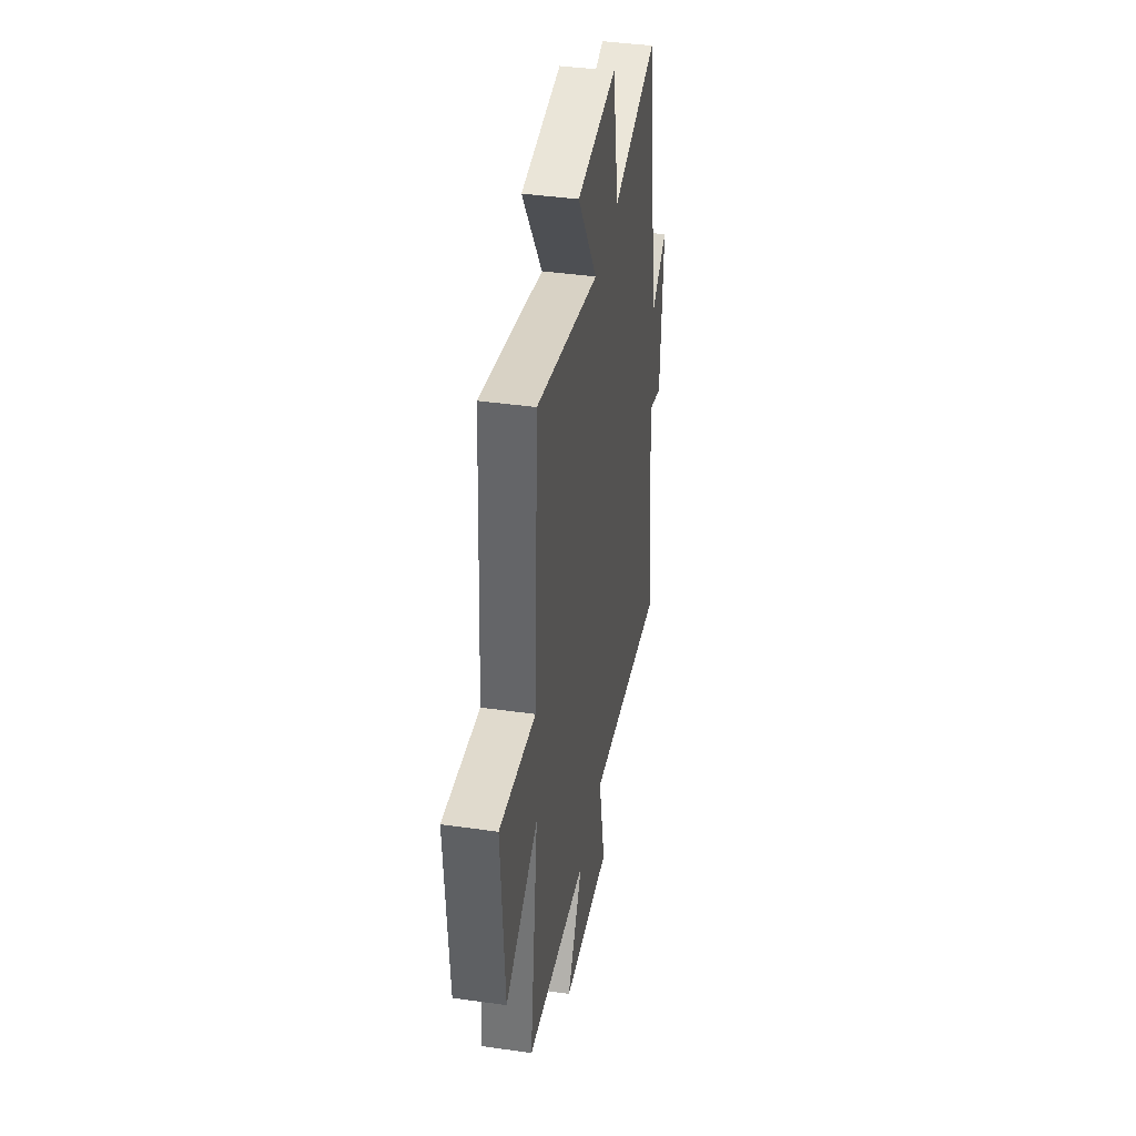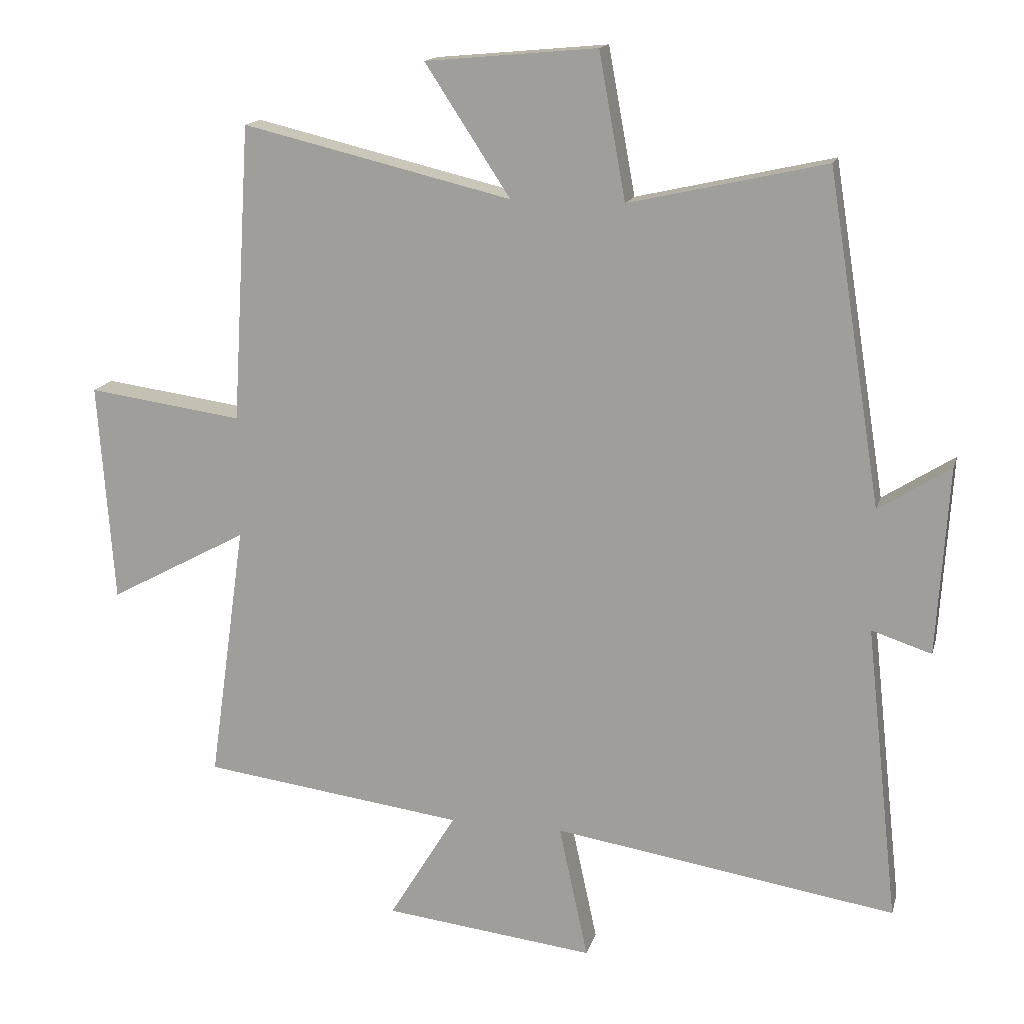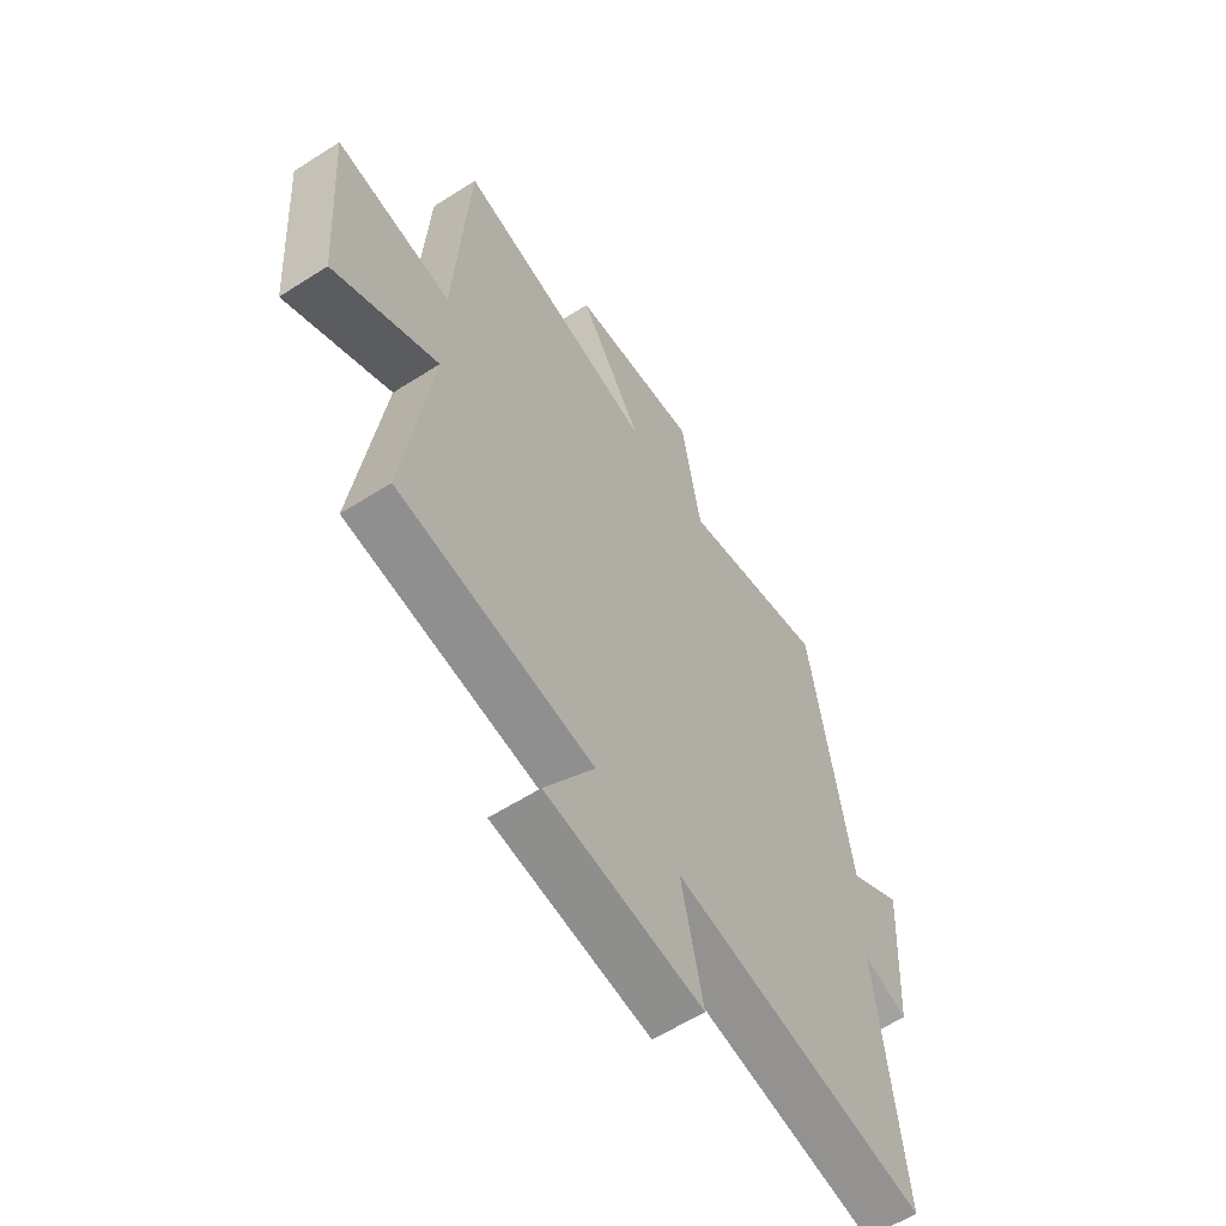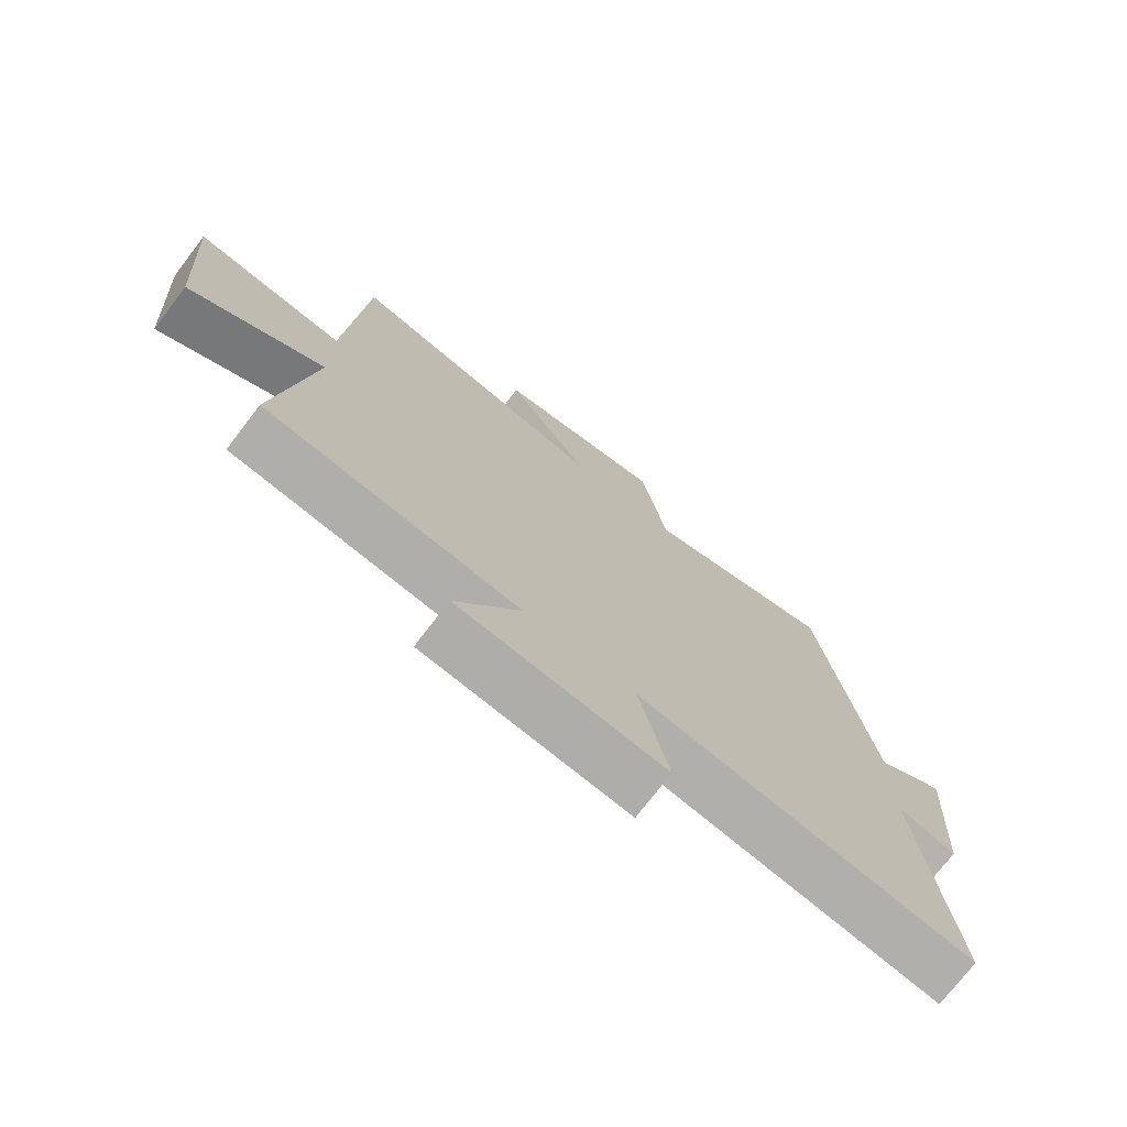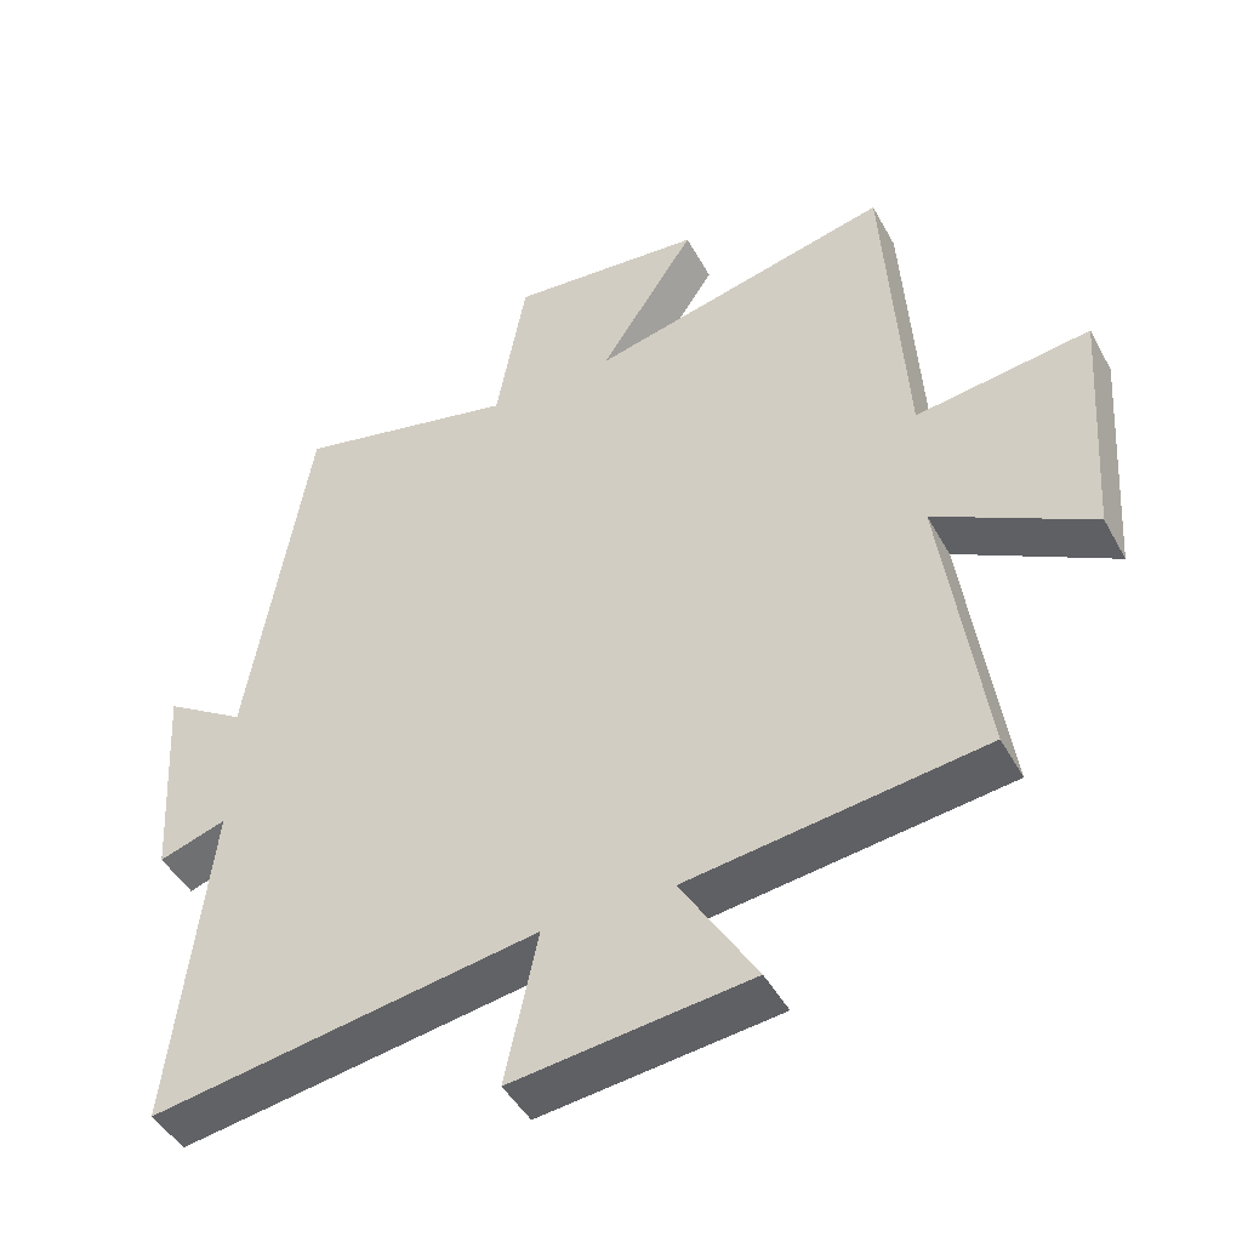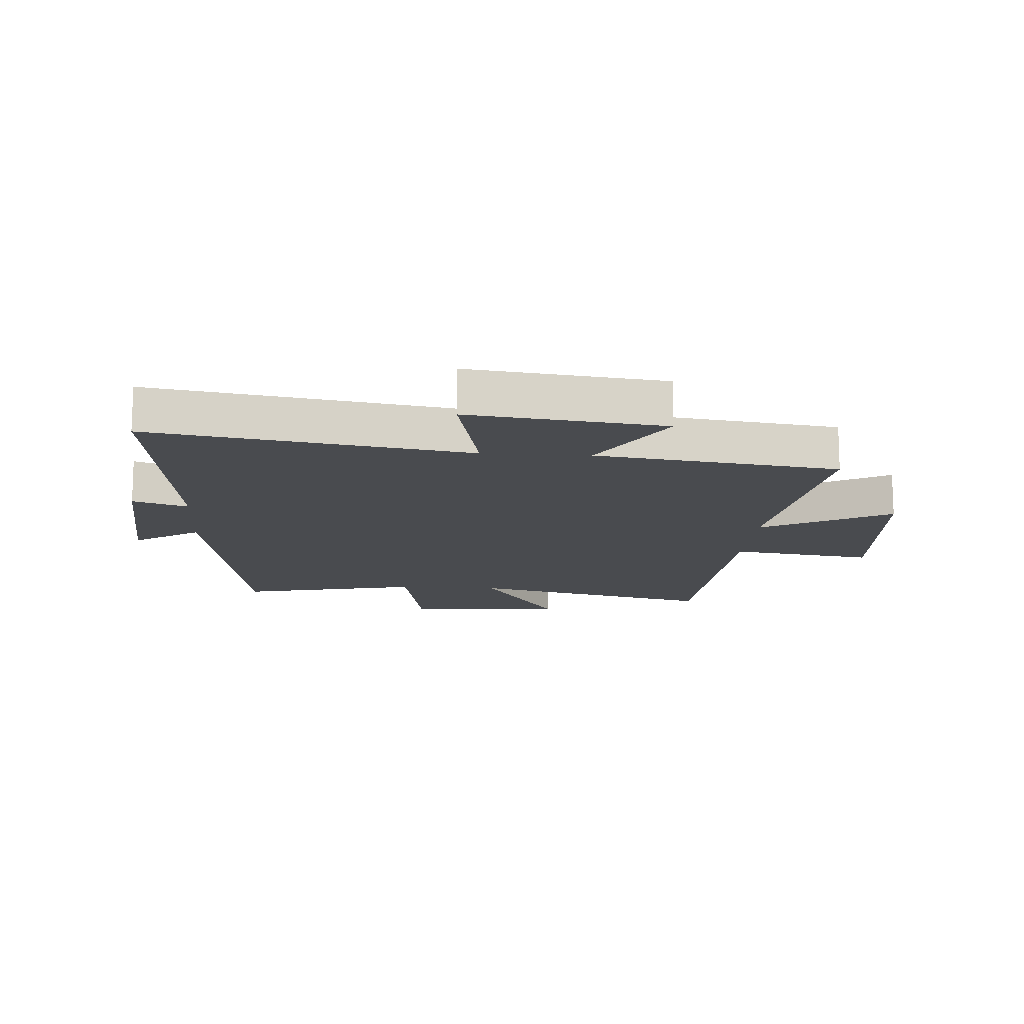
<metadata>
{"format":"obj","ext":"obj","renderer":"f3d","projection":"perspective","resolution":1024,"background":"white","views":[{"elev":40.5,"azim":-80.1,"up":"+Z"},{"elev":15.3,"azim":14.0,"up":"+Z"},{"elev":-59.7,"azim":-56.7,"up":"+Z"},{"elev":-74.4,"azim":-37.5,"up":"+Z"},{"elev":-46.0,"azim":-152.6,"up":"+Z"},{"elev":-14.1,"azim":175.9,"up":"+Y"}]}
</metadata>
<code>
v 0.55 0.07 -0.584
v 0.023 0.07 -0.5
v 0.068 0.07 -0.707
v -0.256 0.07 -0.669
v -0.153 0.07 -0.5
v -0.556 0.07 -0.447
v -0.5 0.07 -0.049
v -0.714 0.07 -0.164
v -0.738 0.07 0.174
v -0.5 0.07 0.141
v -0.472 0.07 0.599
v -0.058 0.07 0.5
v -0.189 0.07 0.7
v 0.075 0.07 0.724
v 0.116 0.07 0.5
v 0.418 0.07 0.568
v 0.5 0.07 0.059
v 0.61 0.07 0.129
v 0.592 0.07 -0.159
v 0.5 0.07 -0.129
v 0.55 0 -0.584
v 0.023 0 -0.5
v 0.068 0 -0.707
v -0.256 0 -0.669
v -0.153 0 -0.5
v -0.556 0 -0.447
v -0.5 0 -0.049
v -0.714 0 -0.164
v -0.738 0 0.174
v -0.5 0 0.141
v -0.472 0 0.599
v -0.058 0 0.5
v -0.189 0 0.7
v 0.075 0 0.724
v 0.116 0 0.5
v 0.418 0 0.568
v 0.5 0 0.059
v 0.61 0 0.129
v 0.592 0 -0.159
v 0.5 0 -0.129
f 17 18 19 20
f 15 16 17 20
f 15 20 1 2
f 12 13 14 15
f 12 15 2
f 10 11 12 2
f 7 8 9 10
f 7 10 2 3
f 5 6 7
f 5 7 3
f 3 4 5
f 40 39 38 37
f 40 37 36 35
f 22 21 40 35
f 35 34 33 32
f 22 35 32
f 22 32 31 30
f 30 29 28 27
f 23 22 30 27
f 27 26 25
f 23 27 25
f 25 24 23
f 1 21 22 2
f 2 22 23 3
f 3 23 24 4
f 4 24 25 5
f 5 25 26 6
f 6 26 27 7
f 7 27 28 8
f 8 28 29 9
f 9 29 30 10
f 10 30 31 11
f 11 31 32 12
f 12 32 33 13
f 13 33 34 14
f 14 34 35 15
f 15 35 36 16
f 16 36 37 17
f 17 37 38 18
f 18 38 39 19
f 19 39 40 20
f 20 40 21 1

</code>
